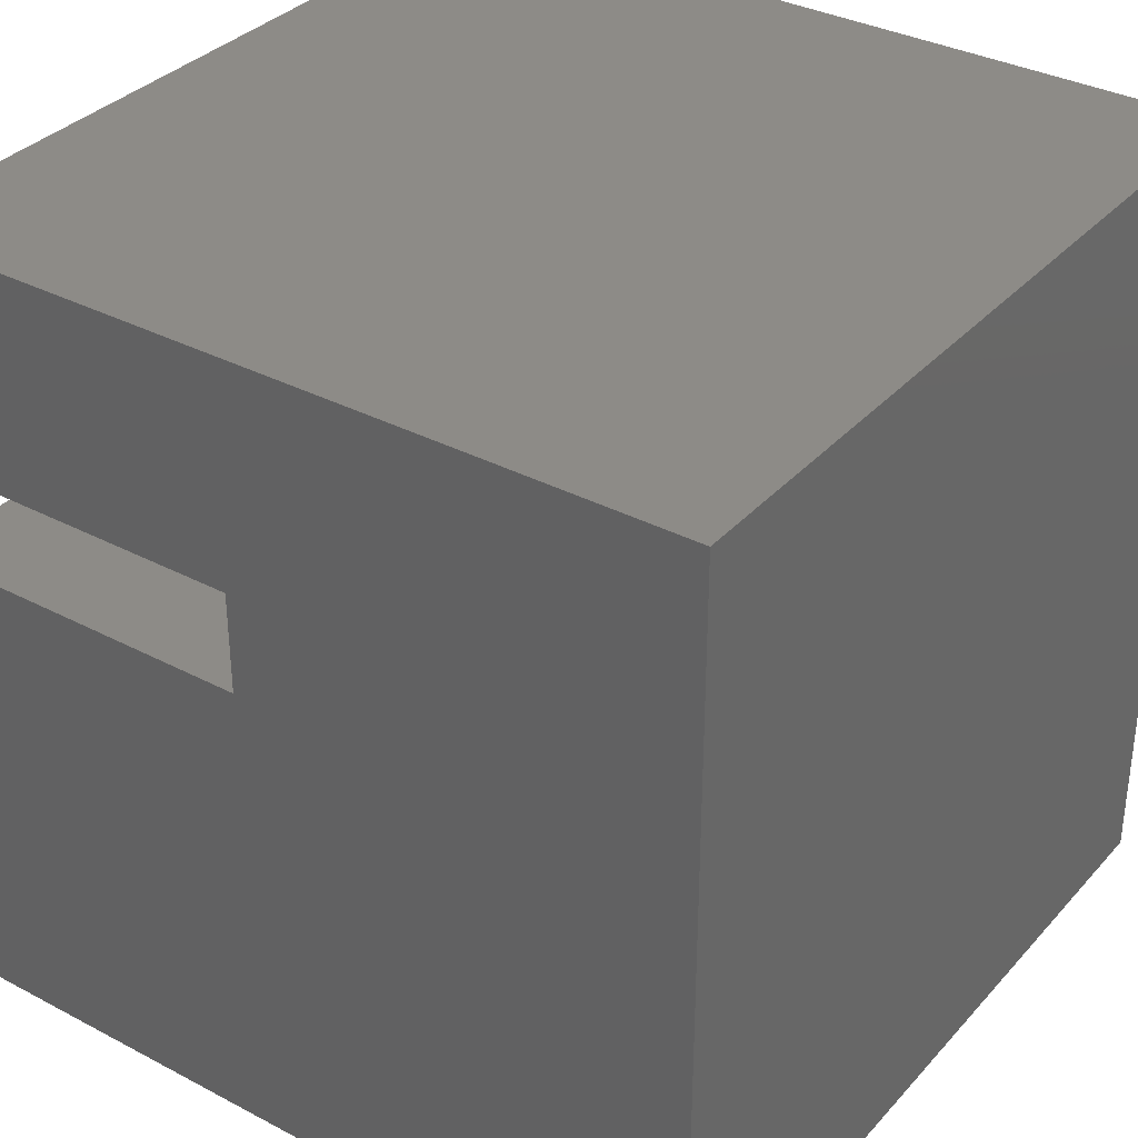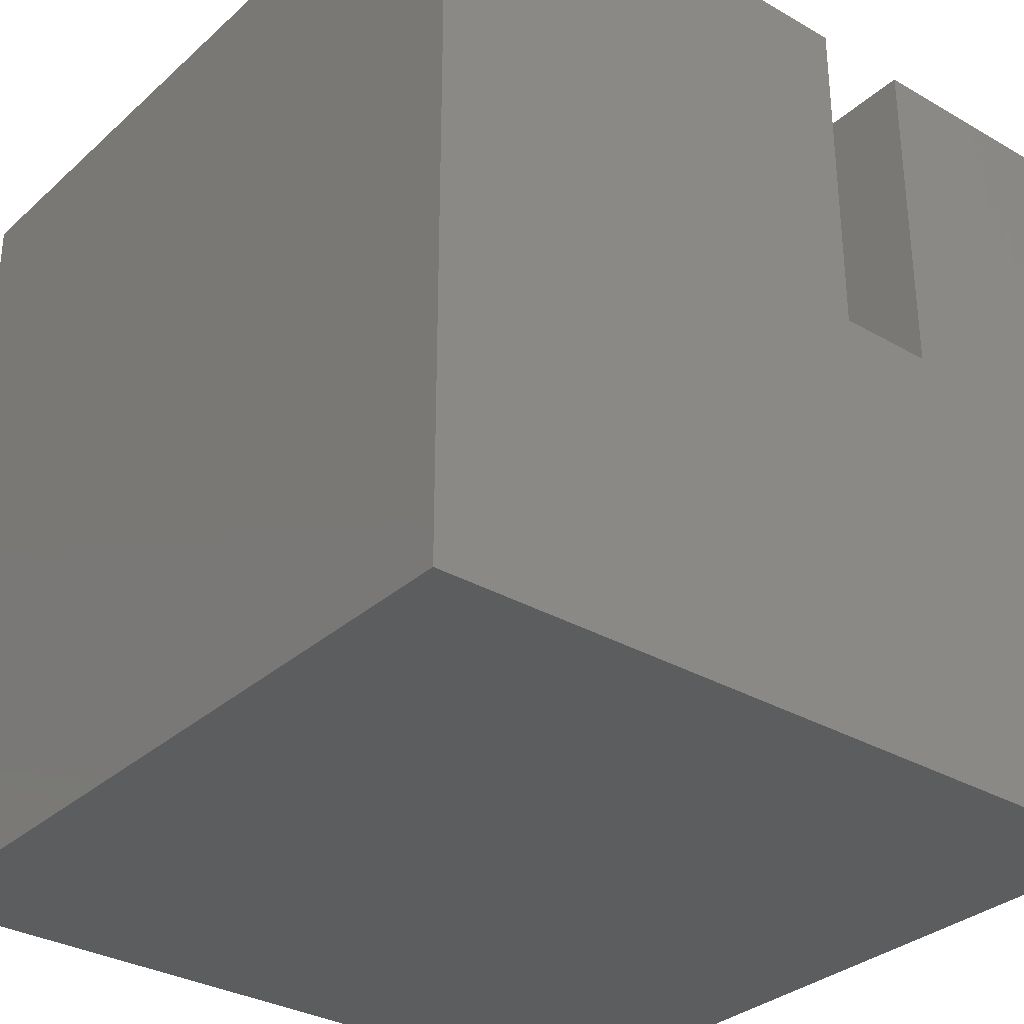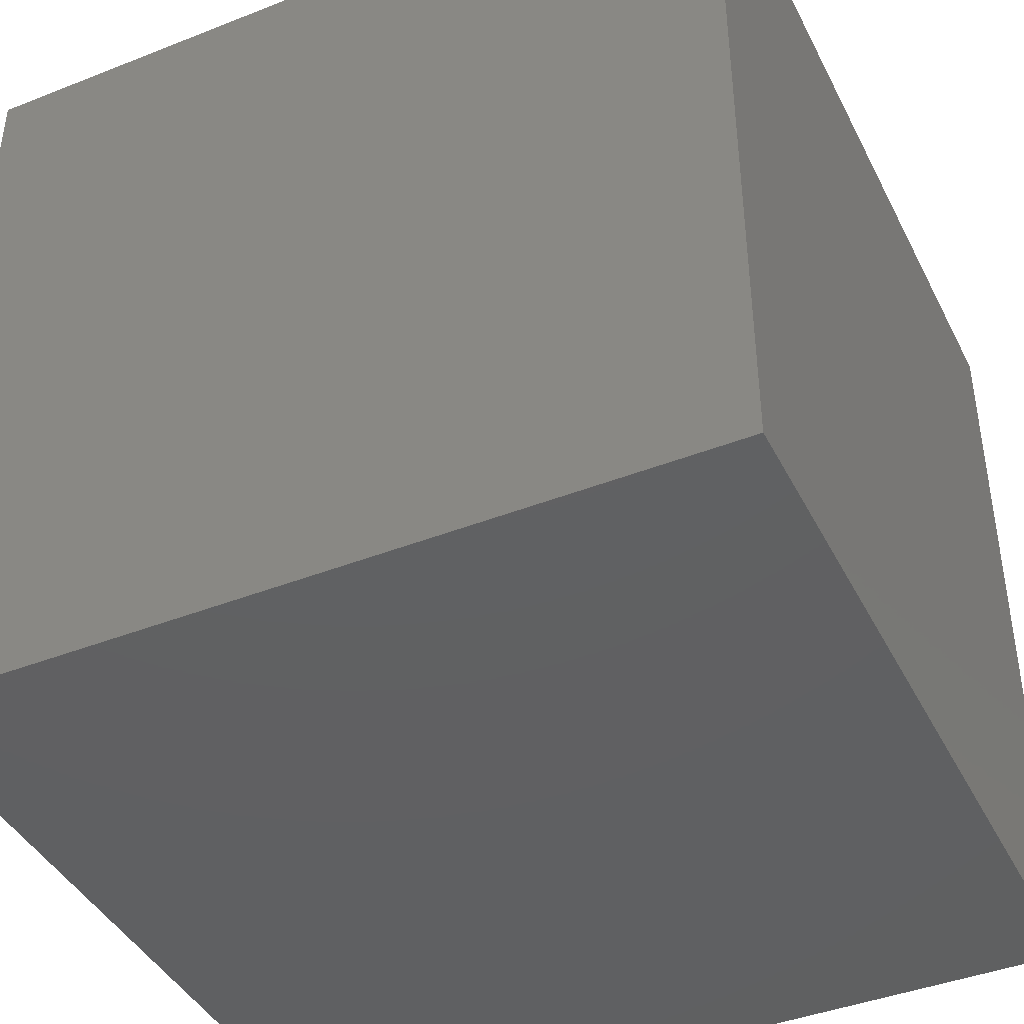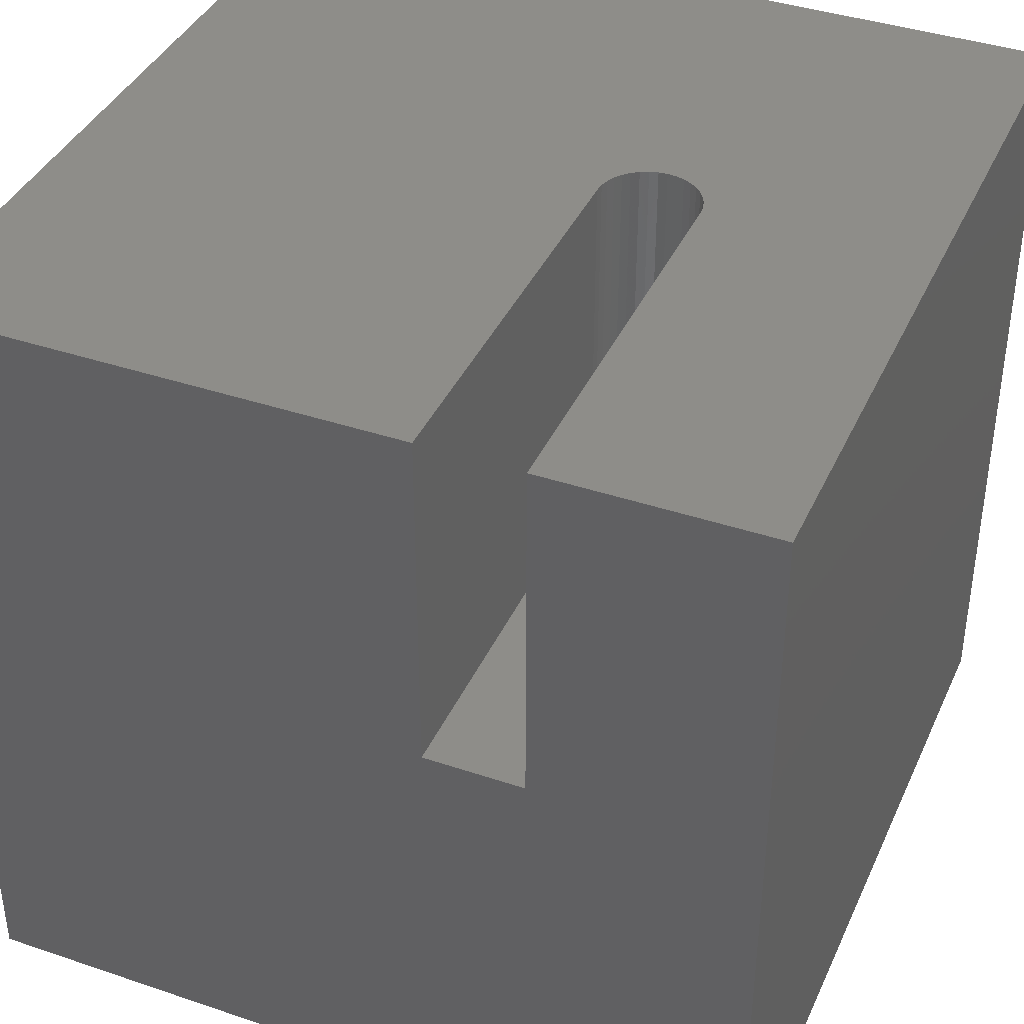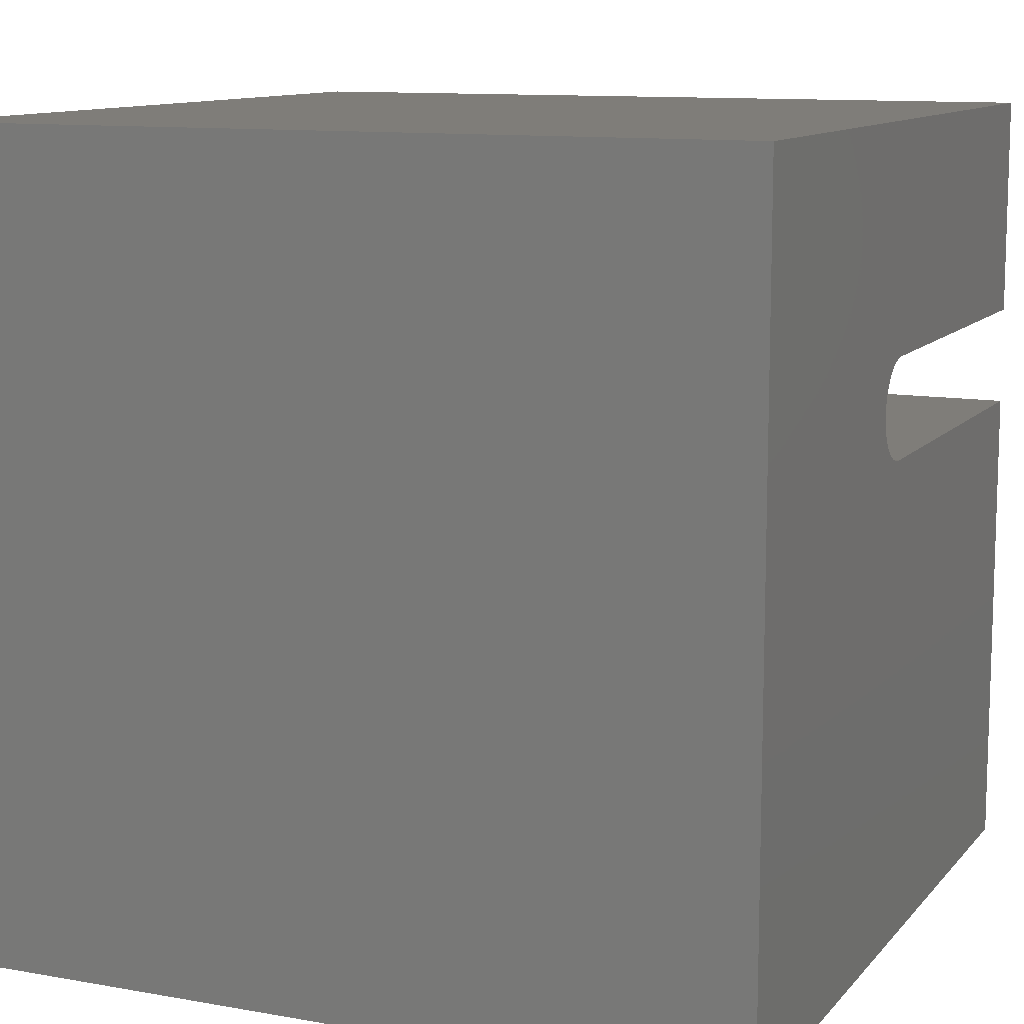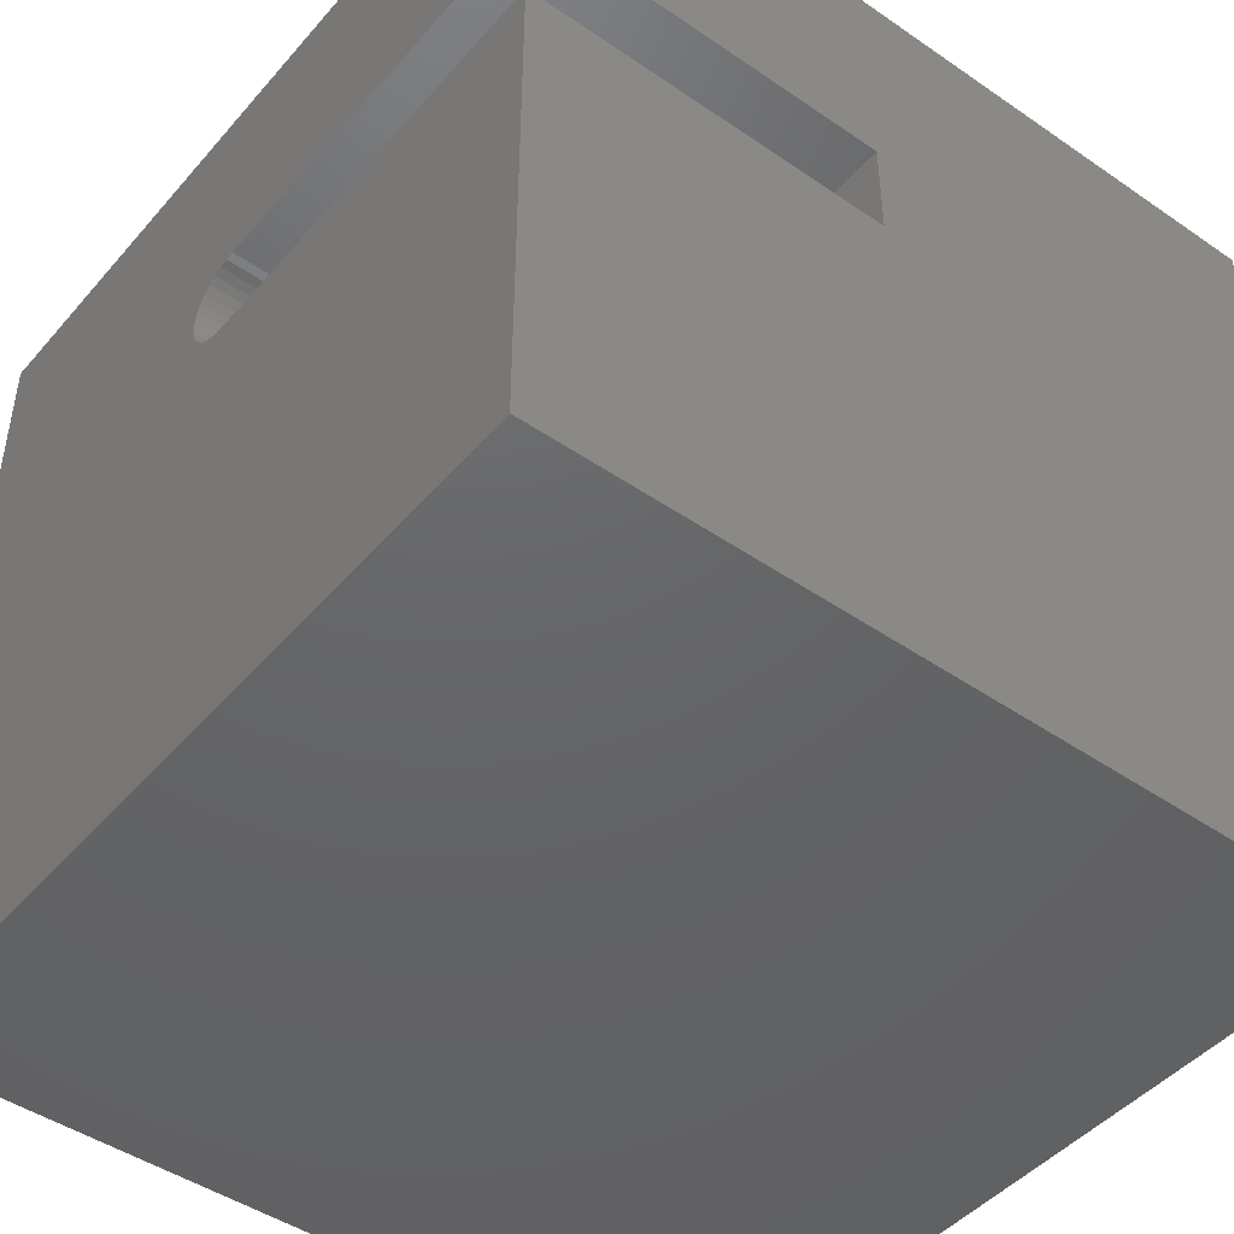
<metadata>
{"format":"stl","ext":"stl","renderer":"f3d","projection":"perspective","resolution":1024,"background":"white","views":[{"elev":34.4,"azim":125.3,"up":"+Y"},{"elev":-32.0,"azim":51.0,"up":"+Z"},{"elev":-42.1,"azim":-64.7,"up":"+Z"},{"elev":39.4,"azim":112.8,"up":"+Z"},{"elev":11.1,"azim":-66.3,"up":"+Y"},{"elev":-46.1,"azim":51.8,"up":"+Y"}]}
</metadata>
<code>
# stl→obj: 50 verts, 96 faces
v 0 10 10
v 0 10 0
v 0 0 10
v 0 0 0
v 4.831 6.033 10
v 4.727 6.061 10
v 4.63 6.106 10
v 4.541 6.168 10
v 4.465 6.244 10
v 4.403 6.332 10
v 10 0 10
v 10 6.023 10
v 4.939 6.023 10
v 4.465 7.039 10
v 4.541 7.115 10
v 4.63 7.177 10
v 4.727 7.223 10
v 4.358 6.43 10
v 4.33 6.534 10
v 4.32 6.642 10
v 4.33 6.749 10
v 4.358 6.853 10
v 4.403 6.951 10
v 10 7.26 10
v 10 10 10
v 4.939 7.26 10
v 4.831 7.251 10
v 10 6.023 5.618
v 10 0 0
v 10 7.26 5.618
v 10 10 0
v 4.939 6.023 5.618
v 4.939 7.26 5.618
v 4.727 7.223 5.618
v 4.63 7.177 5.618
v 4.33 6.534 5.618
v 4.541 7.115 5.618
v 4.465 7.039 5.618
v 4.403 6.951 5.618
v 4.358 6.853 5.618
v 4.33 6.749 5.618
v 4.32 6.642 5.618
v 4.358 6.43 5.618
v 4.403 6.332 5.618
v 4.465 6.244 5.618
v 4.541 6.168 5.618
v 4.63 6.106 5.618
v 4.831 7.251 5.618
v 4.727 6.061 5.618
v 4.831 6.033 5.618
f 1 2 3
f 3 2 4
f 5 6 3
f 3 6 7
f 7 8 3
f 3 8 9
f 3 9 10
f 11 12 3
f 3 12 13
f 3 13 5
f 14 15 1
f 1 15 16
f 1 16 17
f 10 18 3
f 3 18 19
f 3 19 1
f 1 19 20
f 1 20 21
f 21 22 1
f 1 22 23
f 1 23 14
f 24 25 26
f 26 25 1
f 26 1 27
f 27 1 17
f 12 11 28
f 28 11 29
f 28 29 30
f 30 29 31
f 30 31 24
f 24 31 25
f 2 31 4
f 4 31 29
f 25 31 1
f 1 31 2
f 29 11 4
f 4 11 3
f 28 30 32
f 32 30 33
f 34 35 36
f 35 37 36
f 36 37 38
f 36 38 39
f 39 40 36
f 36 40 41
f 36 41 42
f 33 43 44
f 44 45 33
f 33 45 46
f 33 46 47
f 43 33 36
f 36 33 48
f 36 48 34
f 47 49 33
f 33 49 50
f 33 50 32
f 28 32 12
f 12 32 13
f 33 26 27
f 33 27 48
f 48 27 17
f 48 17 34
f 34 17 16
f 34 16 35
f 35 16 15
f 35 15 37
f 37 15 14
f 37 14 38
f 38 14 23
f 38 23 39
f 39 23 22
f 39 22 40
f 40 22 21
f 40 21 41
f 41 21 20
f 41 20 42
f 42 20 19
f 42 19 36
f 36 19 18
f 36 18 43
f 43 18 10
f 43 10 44
f 44 10 9
f 44 9 45
f 45 9 8
f 45 8 46
f 46 8 7
f 46 7 47
f 47 7 6
f 47 6 49
f 49 6 5
f 49 5 50
f 50 5 13
f 50 13 32
f 33 30 26
f 26 30 24

</code>
